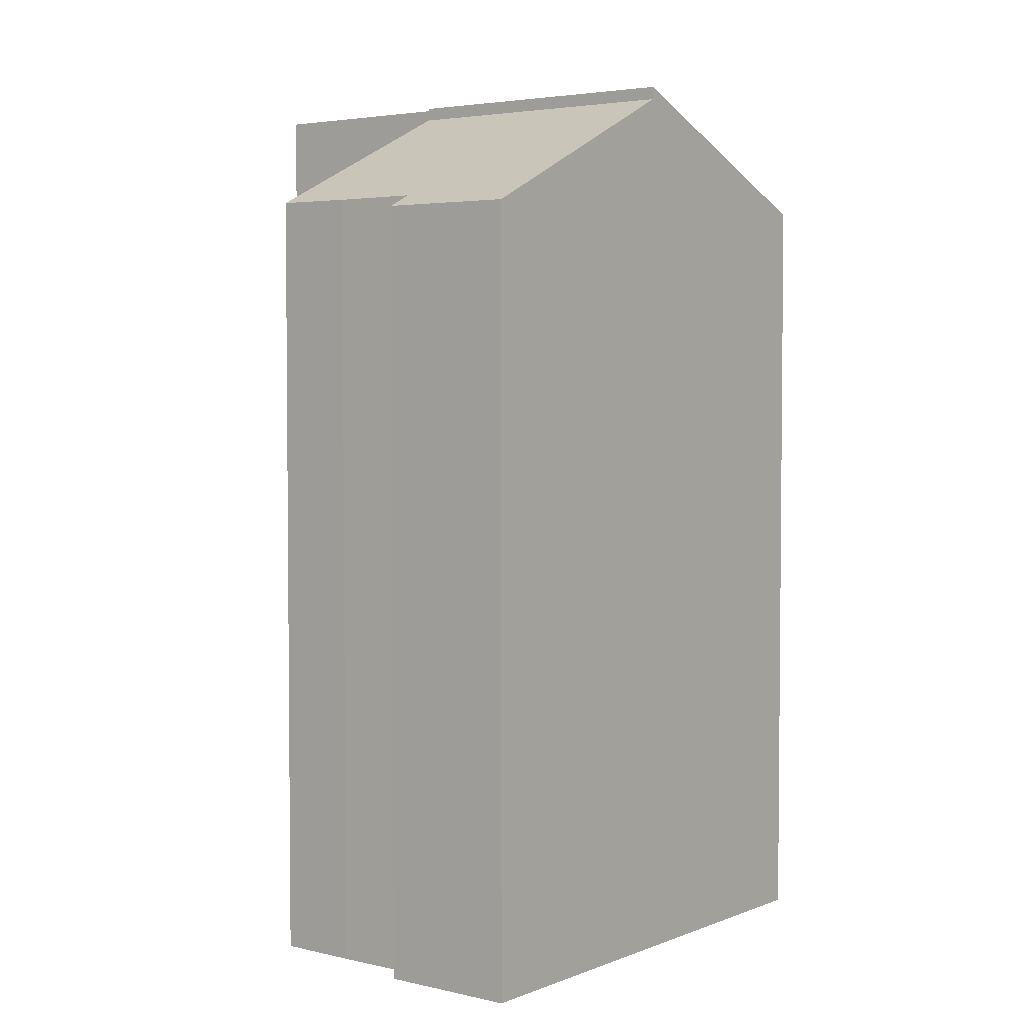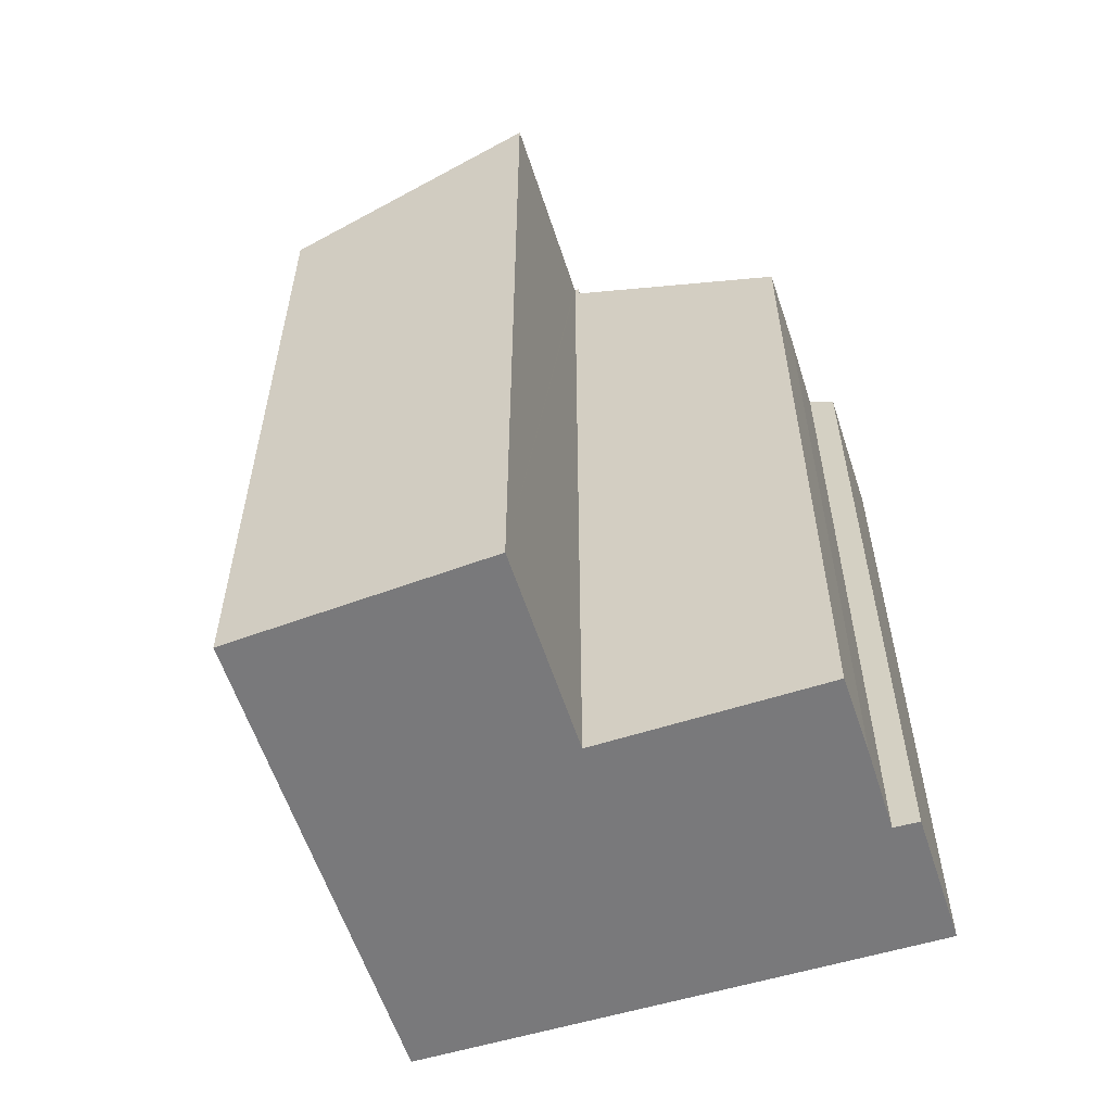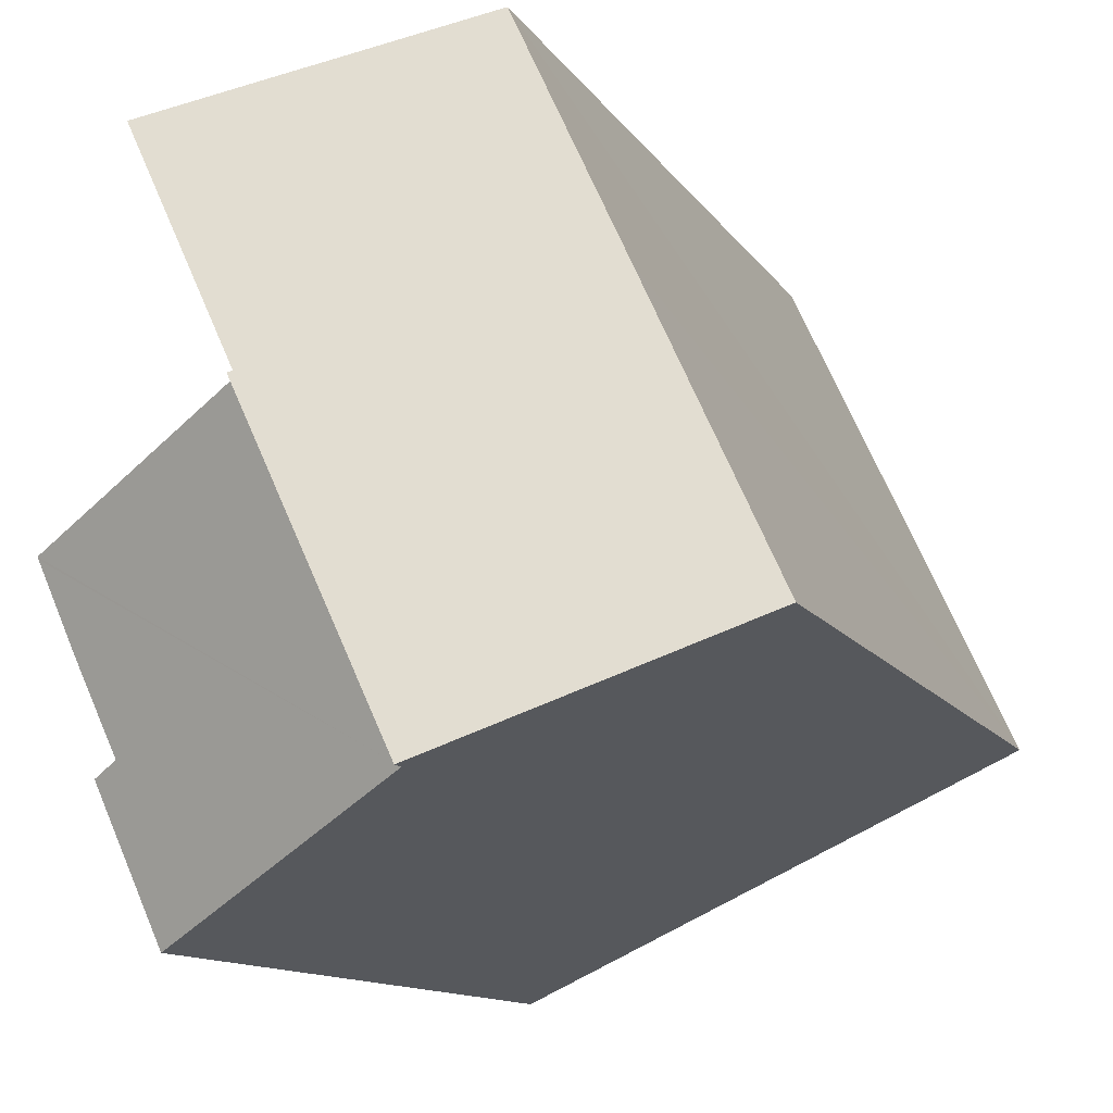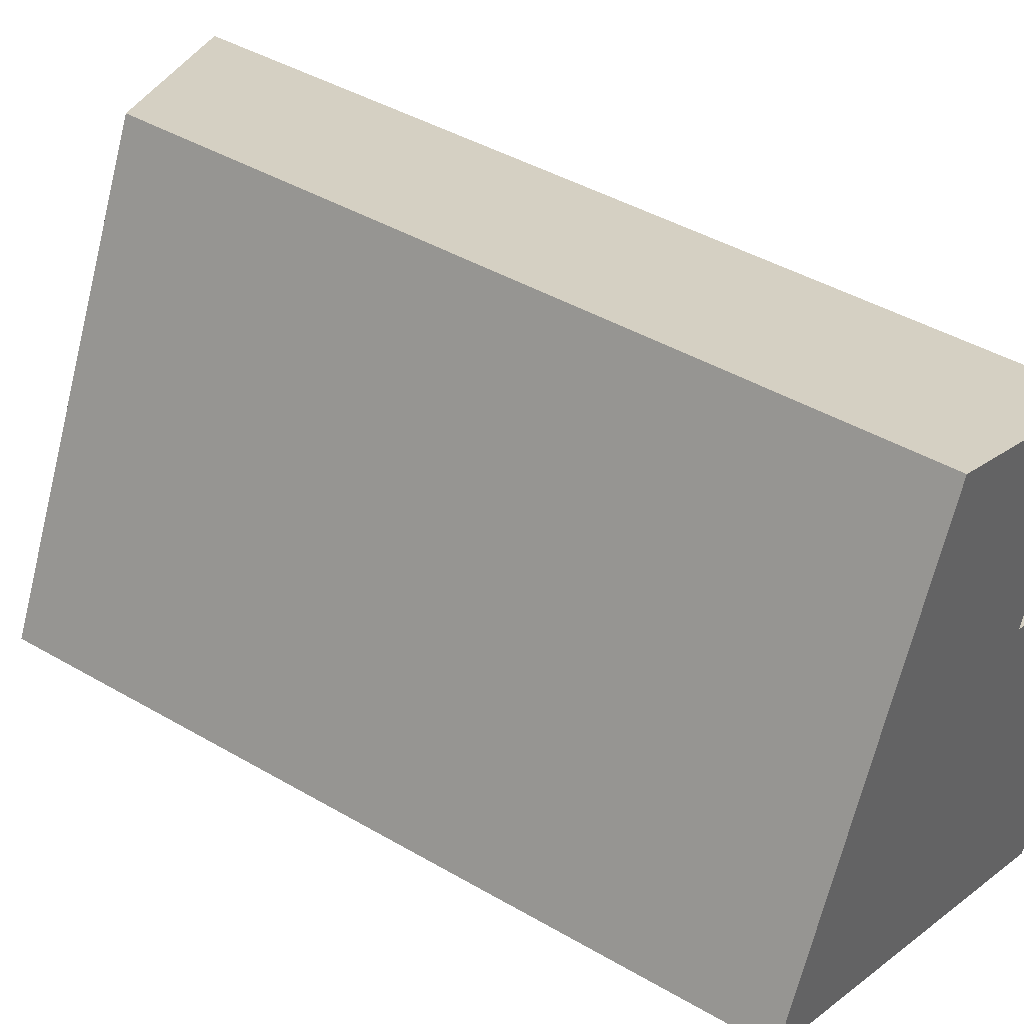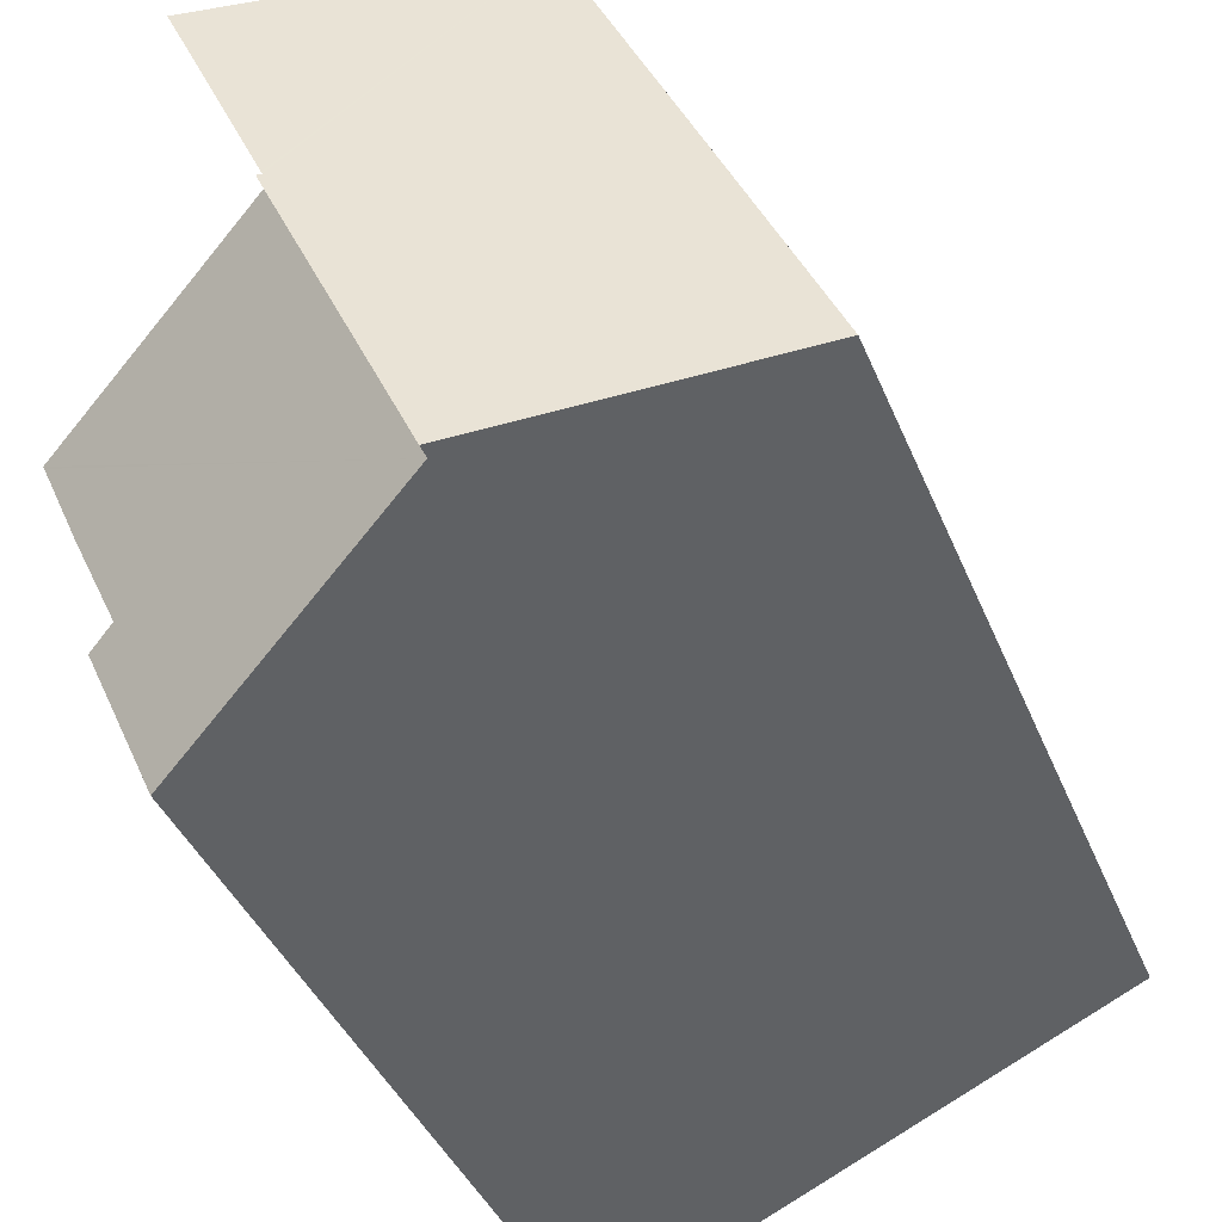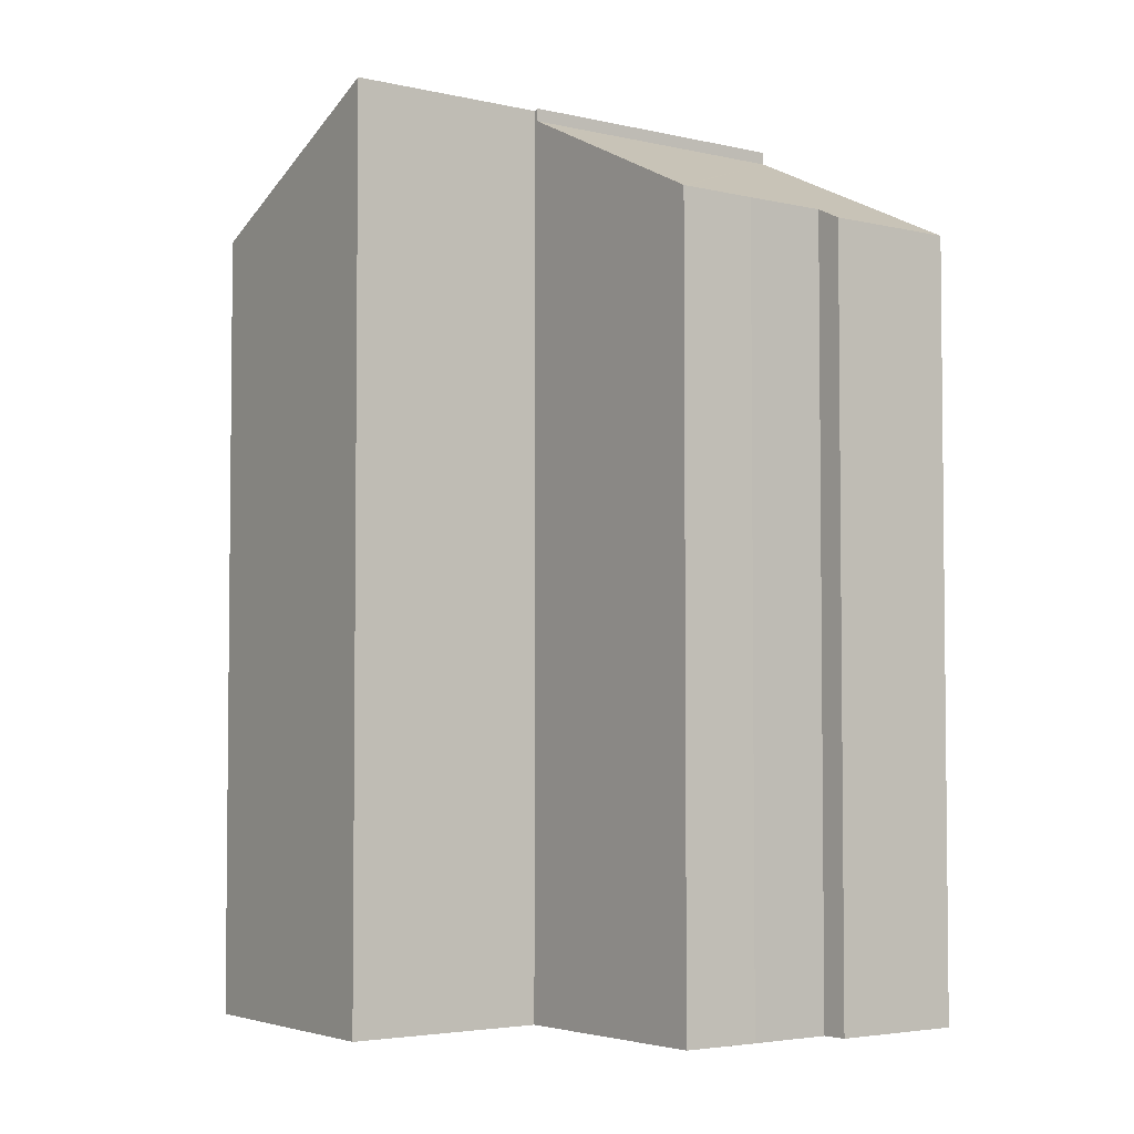
<metadata>
{"format":"obj","ext":"obj","renderer":"f3d","projection":"perspective","resolution":1024,"background":"white","views":[{"elev":3.6,"azim":152.6,"up":"+Y"},{"elev":-57.9,"azim":42.4,"up":"+Y"},{"elev":-11.3,"azim":-160.6,"up":"+Z"},{"elev":42.6,"azim":-55.1,"up":"+Z"},{"elev":-38.7,"azim":-159.6,"up":"+Z"},{"elev":-3.8,"azim":77.1,"up":"+Y"}]}
</metadata>
<code>
v  6.163 23.09 -2.886
v  9.312 23.04 4.185
v  9.408 23.09 4.142
v  9.335 23.04 4.236
v  5.297 20.12 11.47
v  11.53 23.03 9.028
v  0 20.12 1.232e-15
v  3.262 20.12 7.079
v  2.917 20.12 6.334
v  0 0 0
v  3.262 -4.335e-16 7.079
v  5.297 -7.024e-16 11.47
v  2.917 -3.878e-16 6.334
v  11.53 -5.528e-16 9.028
v  9.312 -2.563e-16 4.185
v  9.335 -2.594e-16 4.236
v  9.408 -2.536e-16 4.142
v  6.163 1.767e-16 -2.886
v  6.163 22.77 -2.886
v  13.55 19.73 -2.435
v  12.09 19.72 -5.662
v  12.96 20.04 -2.139
v  13.9 20.04 -0.111
v  14.7 20.05 1.725
v  14.72 20.06 1.784
v  11.83 21.53 3.067
v  9.408 22.76 4.142
v  14.72 -1.092e-16 1.784
v  11.83 -1.878e-16 3.067
v  12.96 1.31e-16 -2.139
v  13.55 1.491e-16 -2.435
v  13.9 6.797e-18 -0.111
v  14.7 -1.056e-16 1.725
v  12.09 3.467e-16 -5.662
g defaultobject
f 1 2 3
f 4 5 6
f 5 4 2
f 5 2 1
f 5 1 7
f 5 7 8
f 8 7 9
f 10 9 7
f 9 10 8
f 8 10 5
f 5 10 11
f 5 11 12
f 11 10 13
f 5 14 6
f 14 5 12
f 14 4 6
f 4 14 2
f 2 14 15
f 15 14 16
f 17 1 3
f 1 17 18
f 2 17 3
f 17 2 15
f 18 7 1
f 7 18 10
f 11 14 12
f 14 11 13
f 14 13 16
f 16 13 10
f 16 10 15
f 15 10 17
f 17 10 18
f 19 20 21
f 20 19 22
f 22 19 23
f 23 19 24
f 24 19 25
f 25 19 26
f 26 19 27
f 17 26 27
f 26 17 25
f 25 17 28
f 28 17 29
f 30 20 22
f 20 30 31
f 28 24 25
f 24 28 23
f 23 28 32
f 32 28 33
f 23 30 22
f 30 23 32
f 31 21 20
f 21 31 34
f 21 18 19
f 18 21 34
f 18 27 19
f 27 18 17
f 31 18 34
f 18 31 30
f 18 30 17
f 17 30 32
f 17 32 33
f 17 33 29
f 29 33 28

</code>
